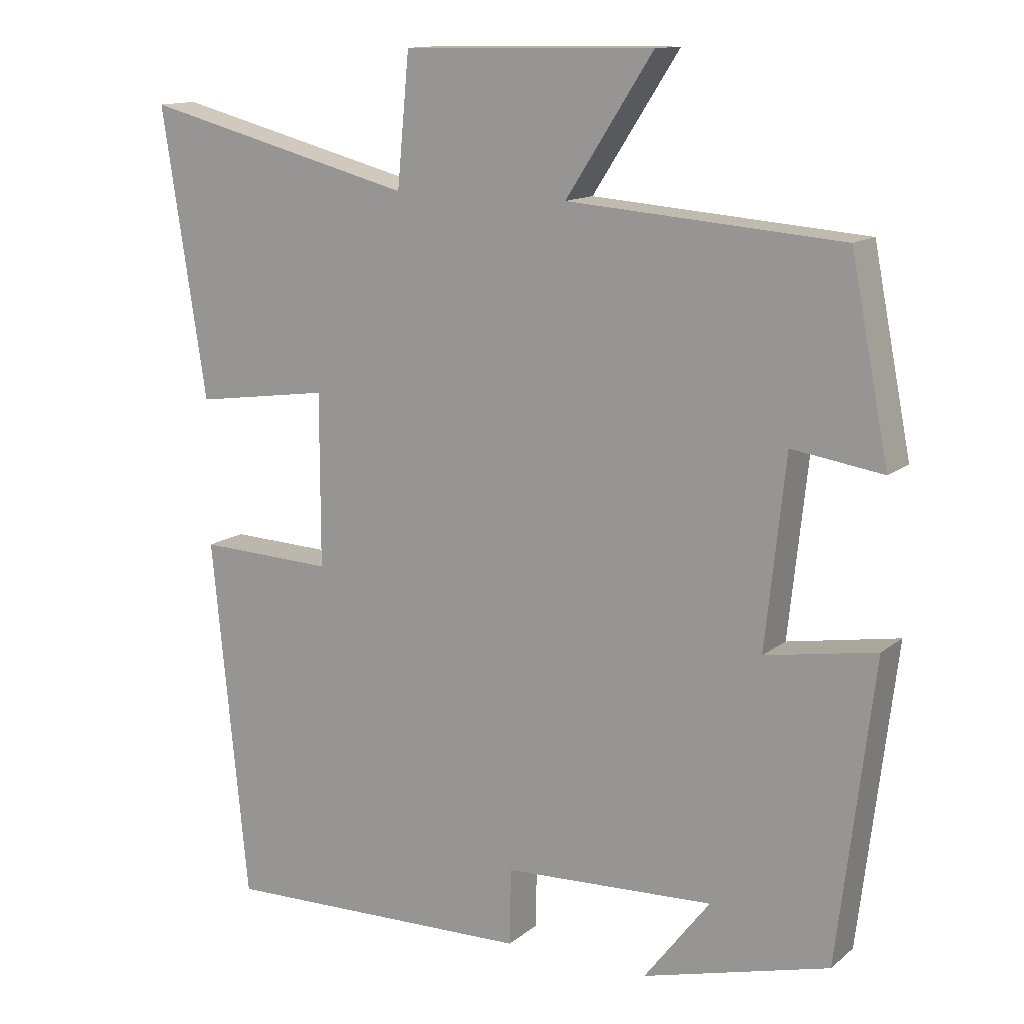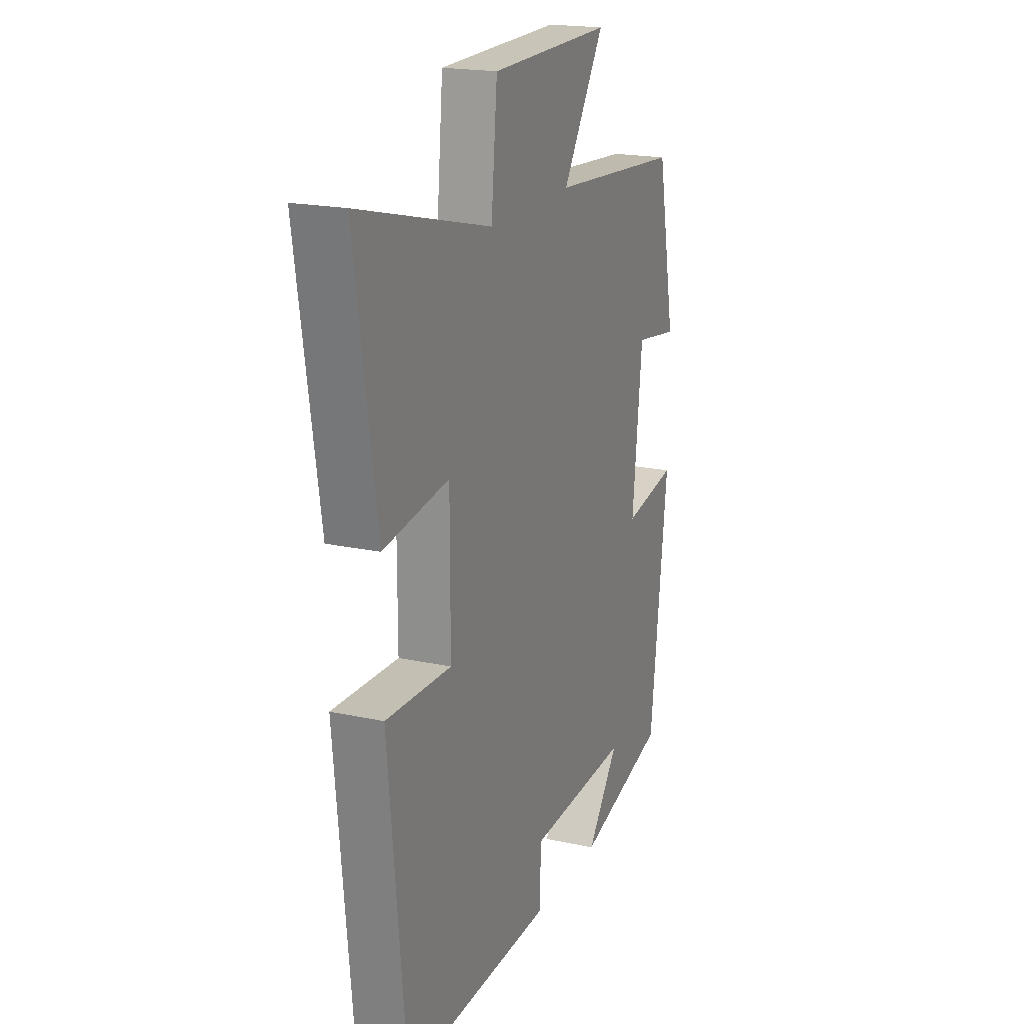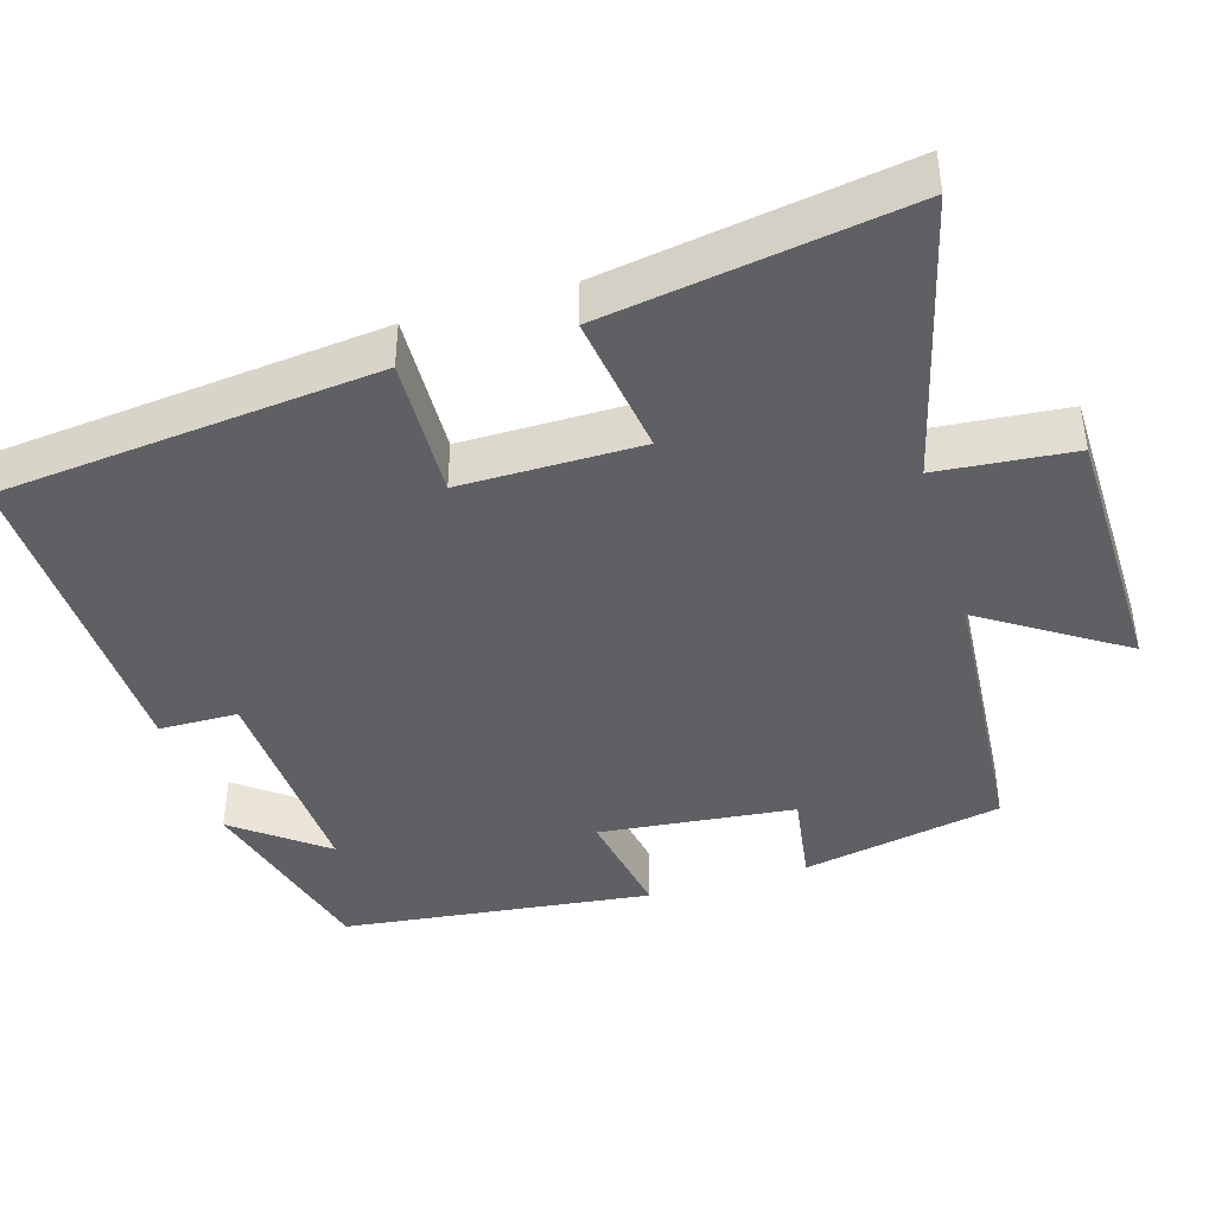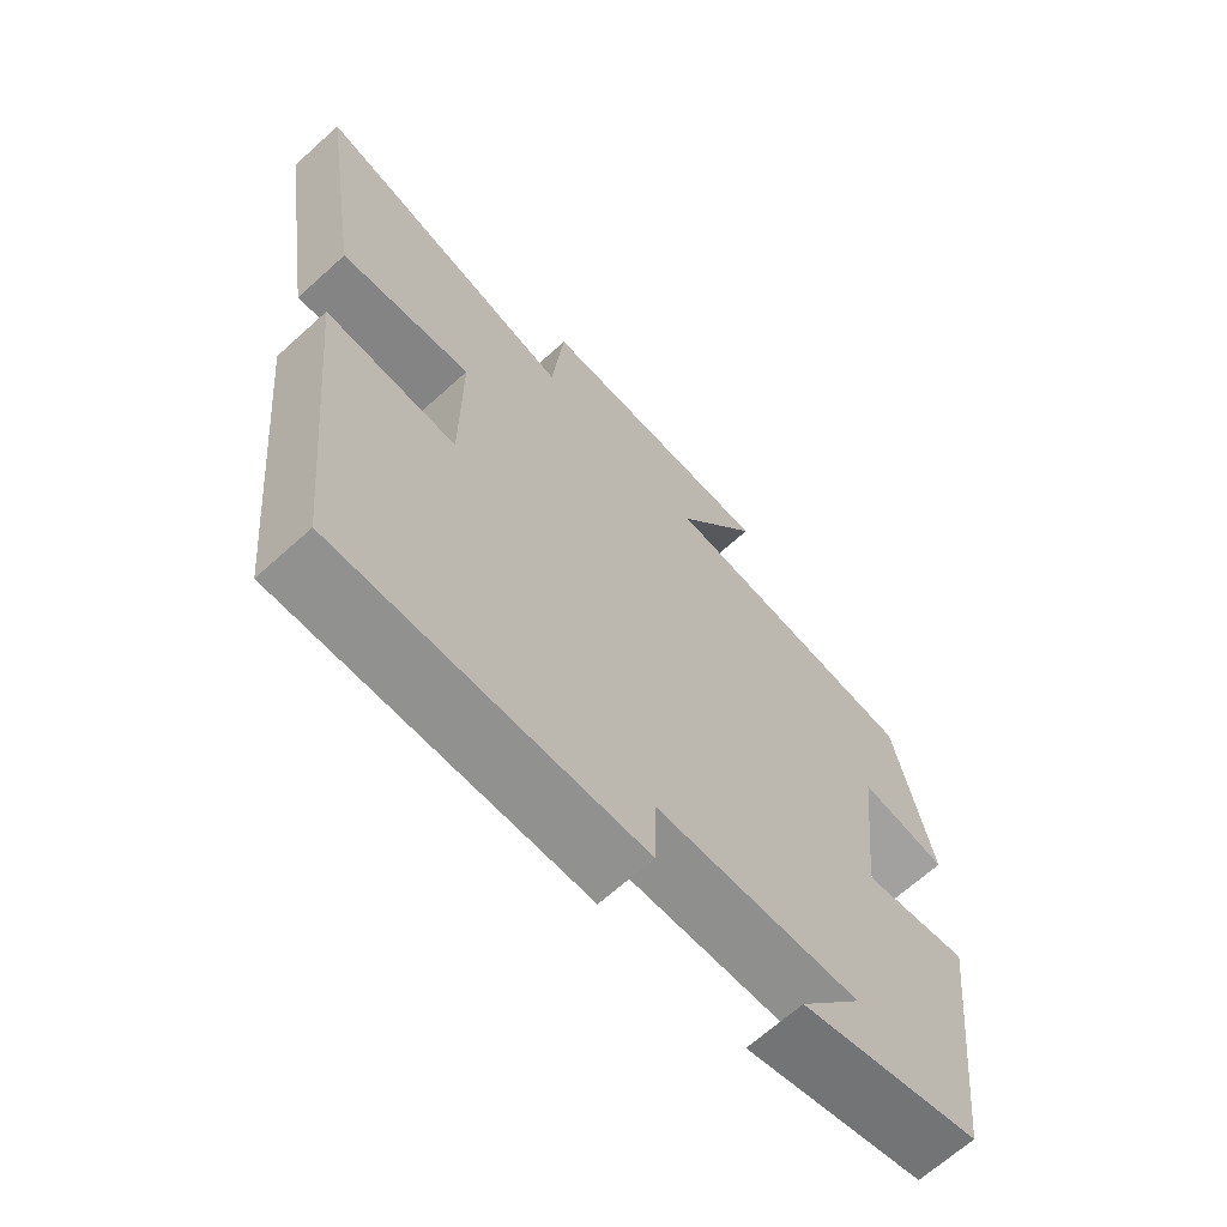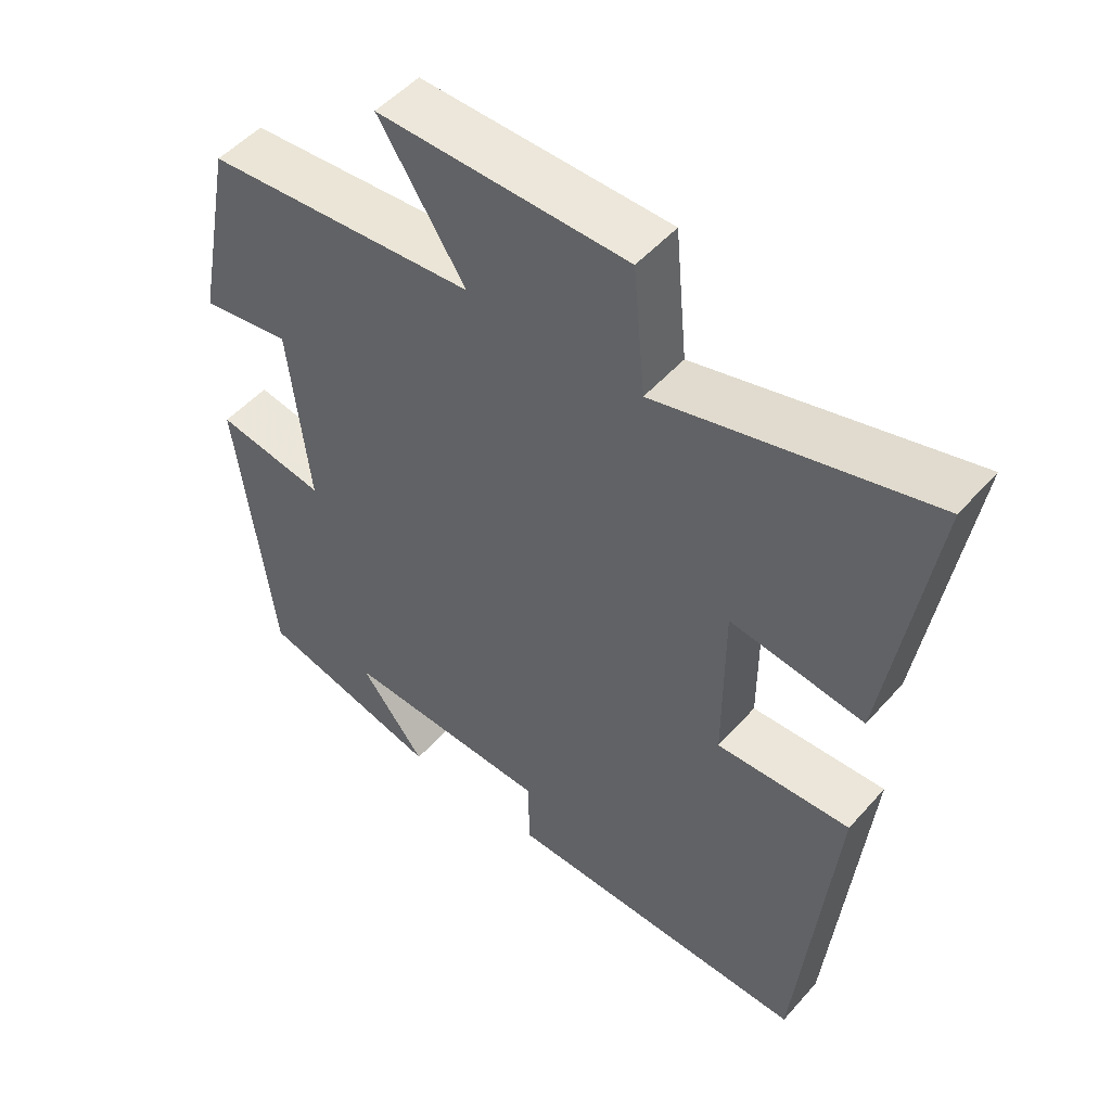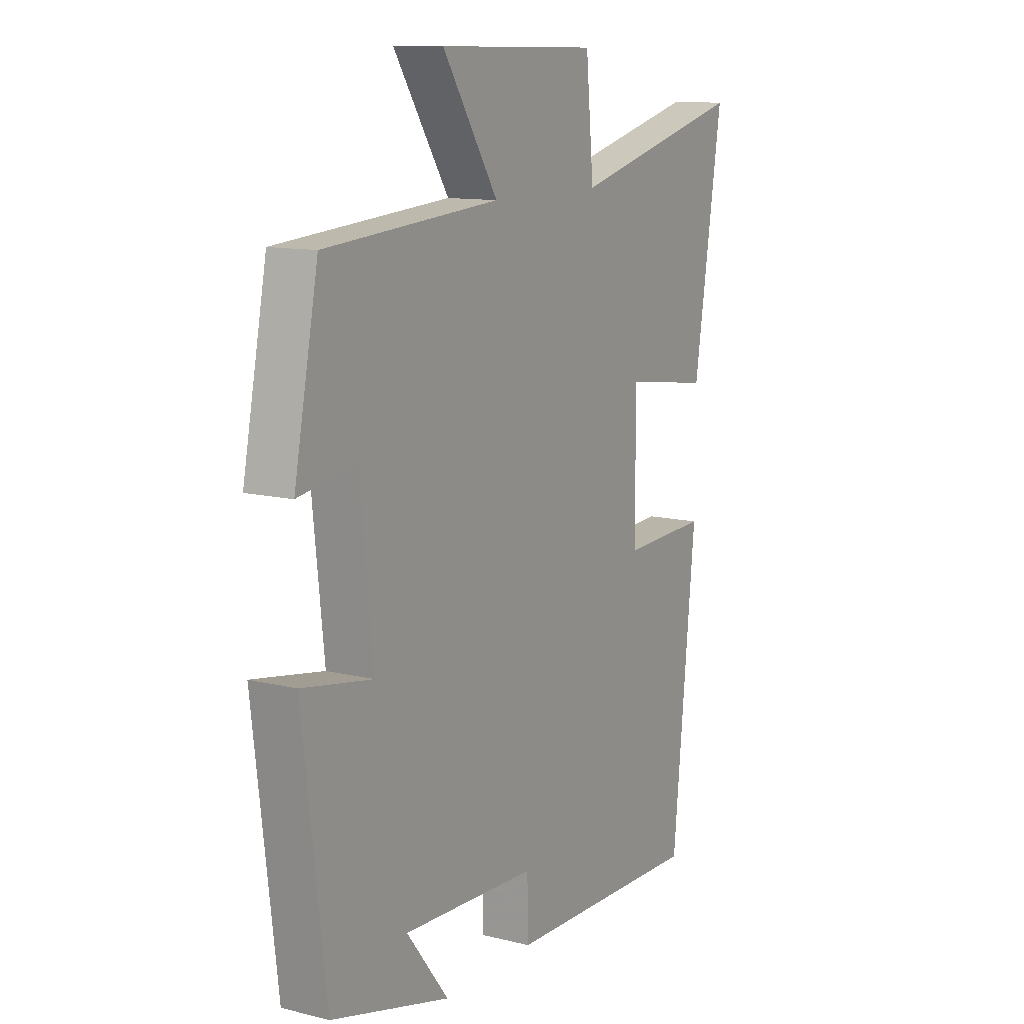
<metadata>
{"format":"obj","ext":"obj","renderer":"f3d","projection":"perspective","resolution":1024,"background":"white","views":[{"elev":13.2,"azim":30.6,"up":"+Z"},{"elev":19.4,"azim":-67.7,"up":"+Z"},{"elev":-42.1,"azim":-73.2,"up":"+Y"},{"elev":-67.0,"azim":-47.8,"up":"+Z"},{"elev":50.7,"azim":-140.2,"up":"+Z"},{"elev":11.9,"azim":120.5,"up":"+Z"}]}
</metadata>
<code>
v 0.45 0.07 -0.43
v 0.19 0.07 -0.5
v 0.282 0.07 -0.38
v -0.012 0.07 -0.394
v -0.014 0.07 -0.5
v -0.45 0.07 -0.512
v -0.5 0.07 -0.008
v -0.311 0.07 -0.015
v -0.311 0.07 0.225
v -0.5 0.07 0.198
v -0.562 0.07 0.598
v -0.18 0.07 0.5
v -0.163 0.07 0.681
v 0.187 0.07 0.687
v 0.066 0.07 0.5
v 0.447 0.07 0.471
v 0.5 0.07 0.202
v 0.374 0.07 0.221
v 0.346 0.07 -0.041
v 0.5 0.07 -0.014
v 0.45 0 -0.43
v 0.19 0 -0.5
v 0.282 0 -0.38
v -0.012 0 -0.394
v -0.014 0 -0.5
v -0.45 0 -0.512
v -0.5 0 -0.008
v -0.311 0 -0.015
v -0.311 0 0.225
v -0.5 0 0.198
v -0.562 0 0.598
v -0.18 0 0.5
v -0.163 0 0.681
v 0.187 0 0.687
v 0.066 0 0.5
v 0.447 0 0.471
v 0.5 0 0.202
v 0.374 0 0.221
v 0.346 0 -0.041
v 0.5 0 -0.014
f 19 20 1
f 15 16 17 18
f 15 18 19
f 12 13 14 15
f 12 15 19 1
f 9 10 11 12
f 8 9 12 1
f 6 7 8
f 5 6 8
f 4 5 8
f 3 4 8
f 1 2 3
f 1 3 8
f 21 40 39
f 38 37 36 35
f 39 38 35
f 35 34 33 32
f 21 39 35 32
f 32 31 30 29
f 21 32 29 28
f 28 27 26
f 28 26 25
f 28 25 24
f 28 24 23
f 23 22 21
f 28 23 21
f 1 21 22 2
f 2 22 23 3
f 3 23 24 4
f 4 24 25 5
f 5 25 26 6
f 6 26 27 7
f 7 27 28 8
f 8 28 29 9
f 9 29 30 10
f 10 30 31 11
f 11 31 32 12
f 12 32 33 13
f 13 33 34 14
f 14 34 35 15
f 15 35 36 16
f 16 36 37 17
f 17 37 38 18
f 18 38 39 19
f 19 39 40 20
f 20 40 21 1

</code>
